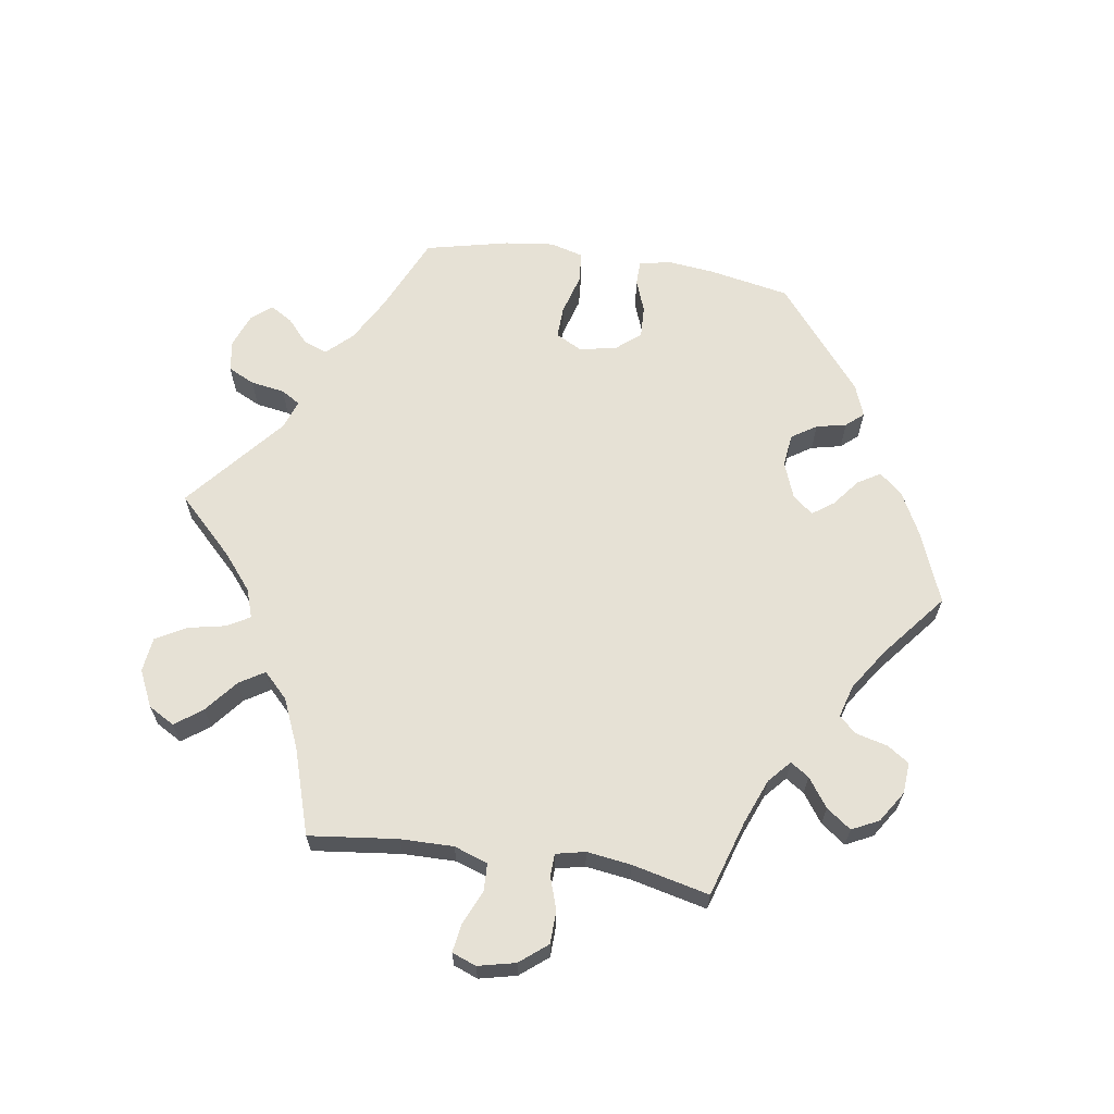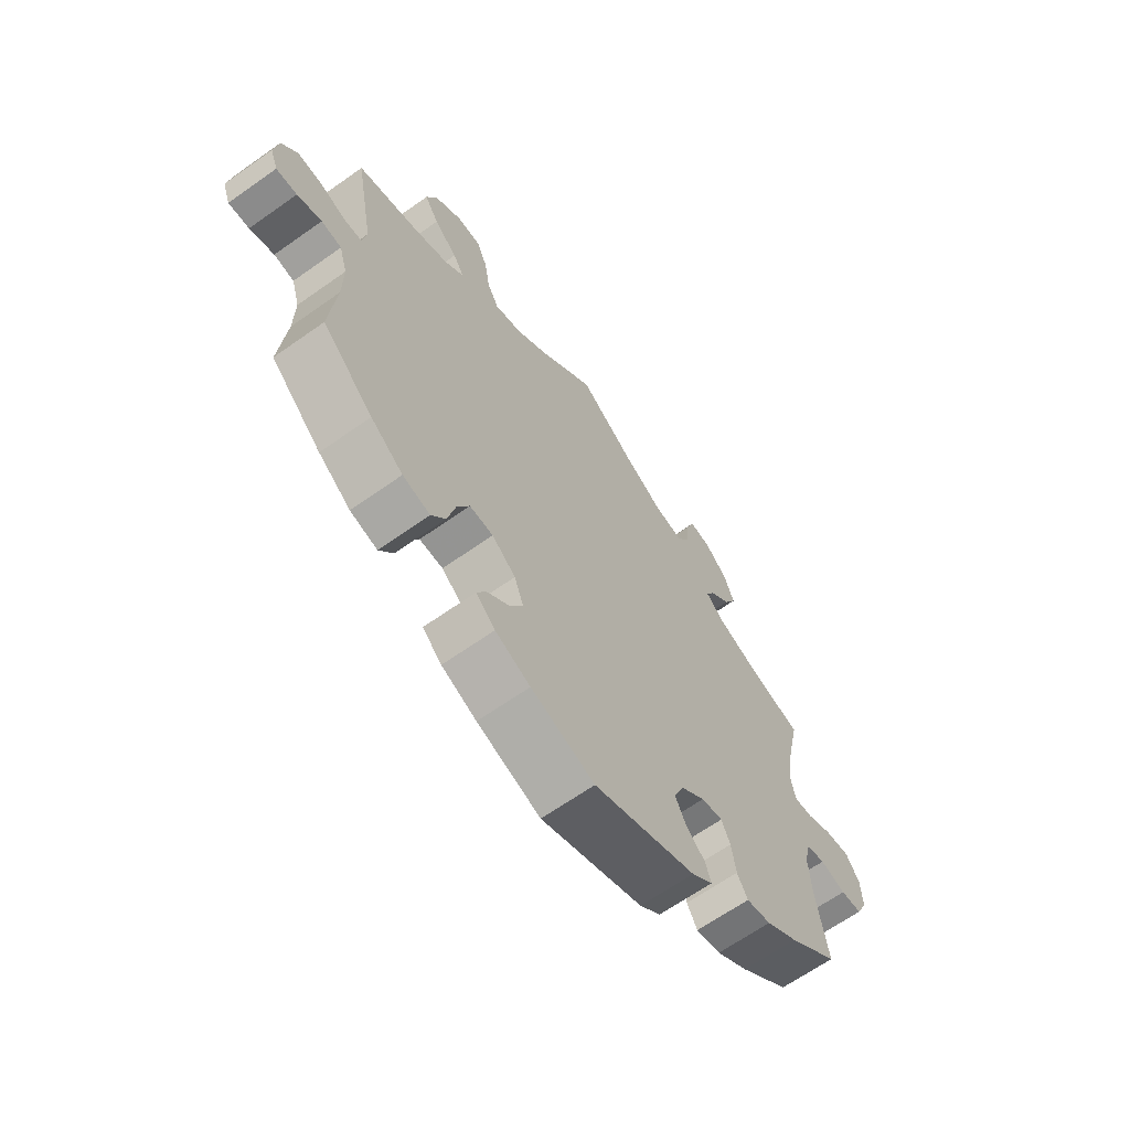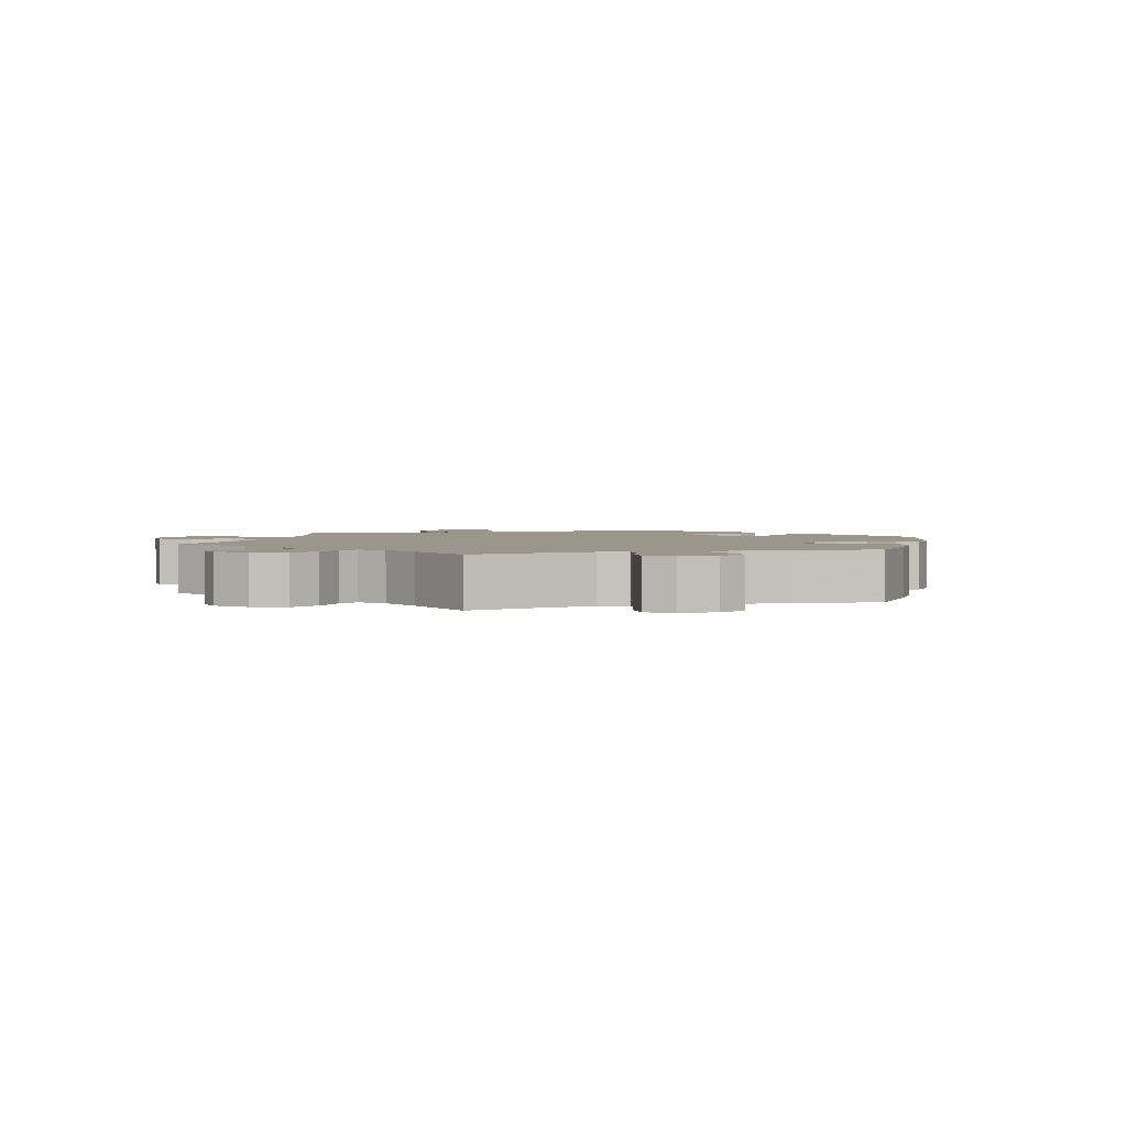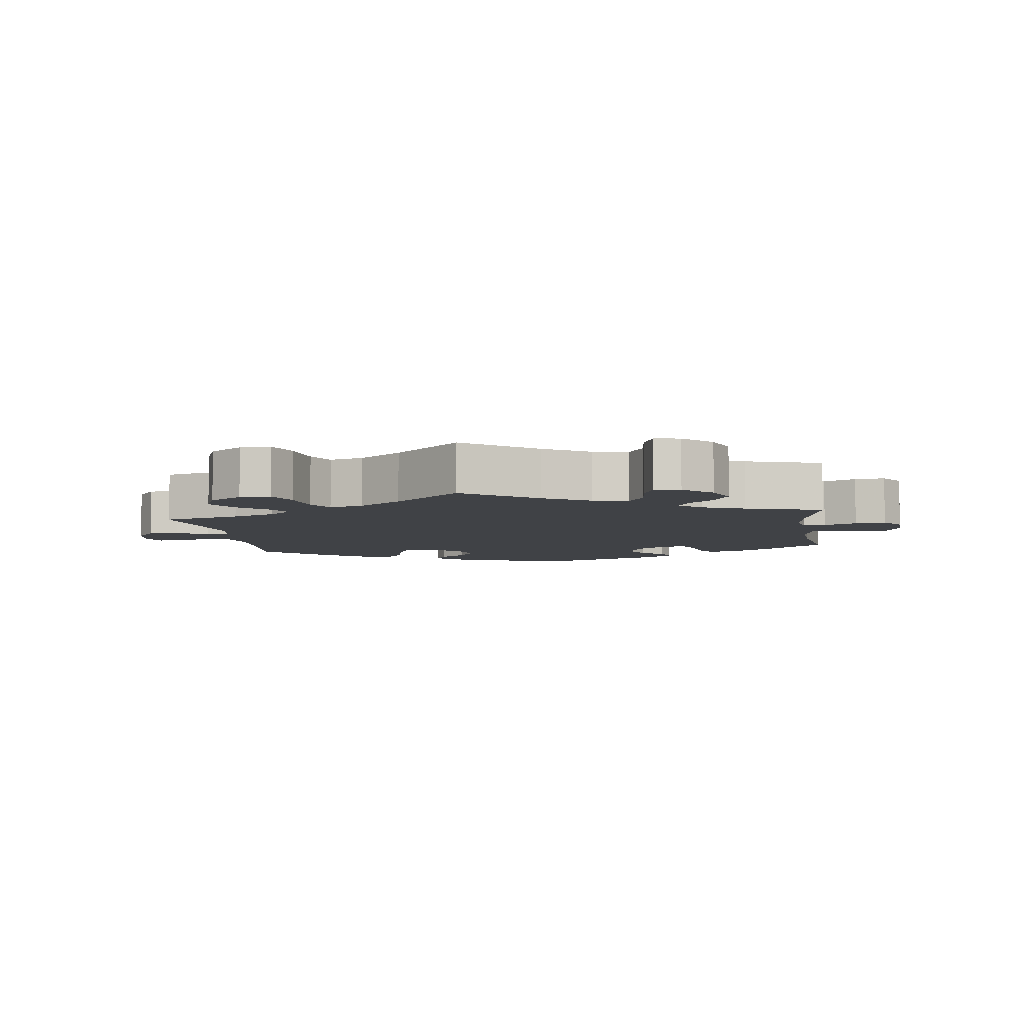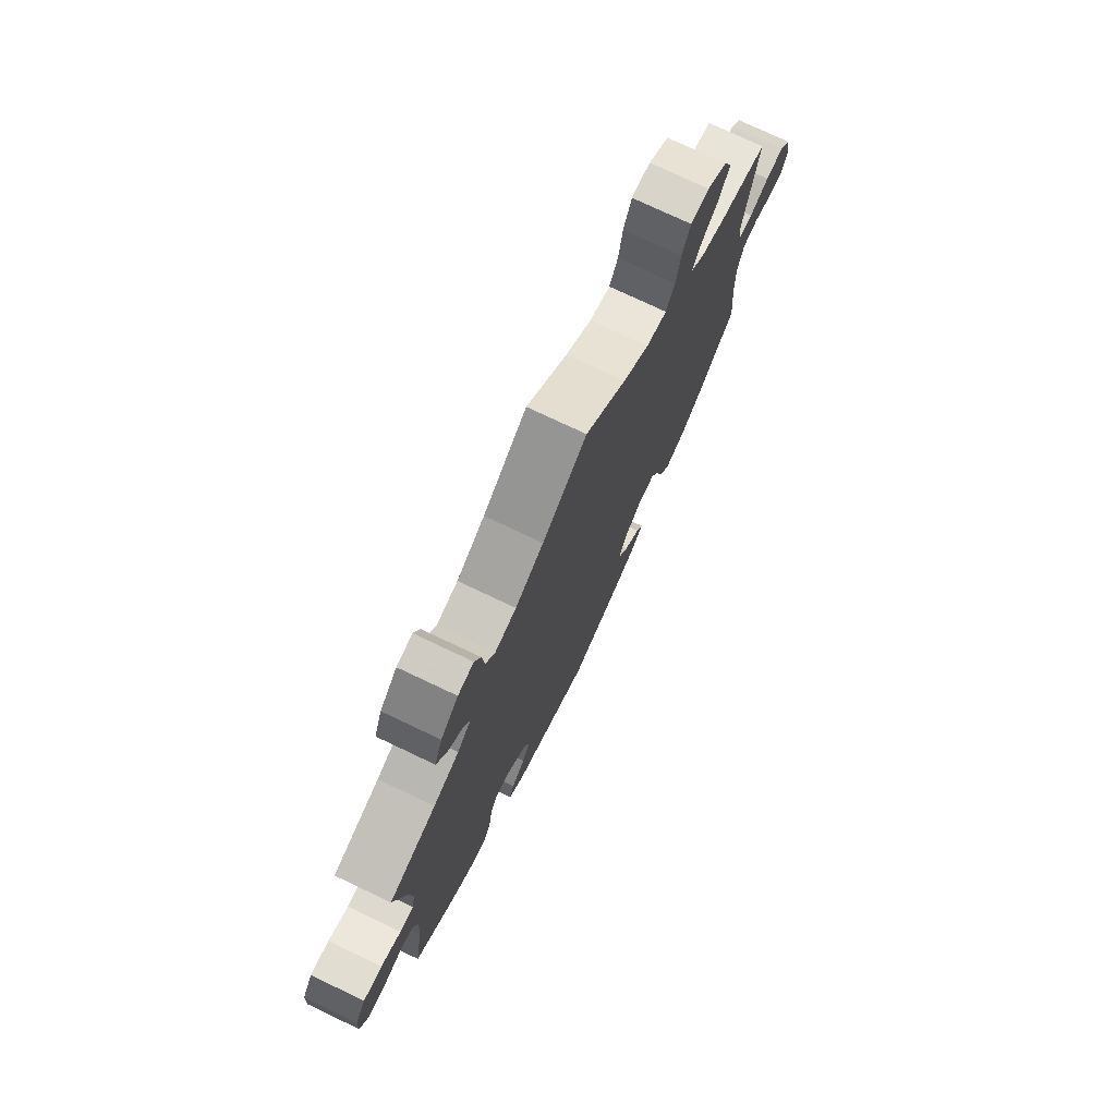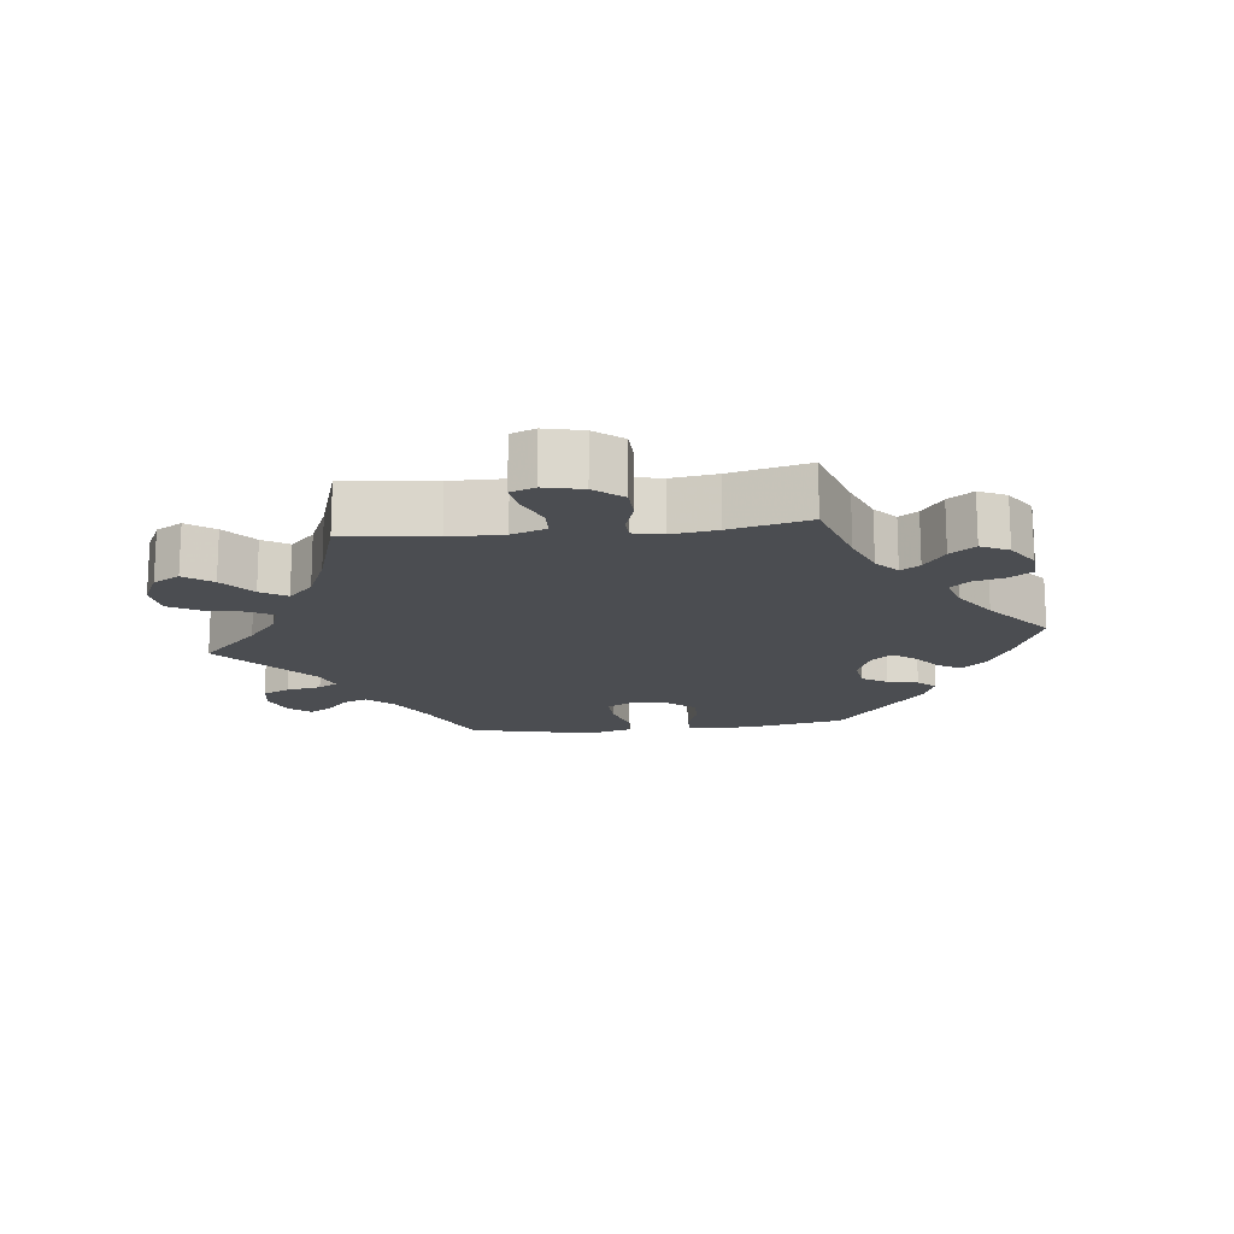
<metadata>
{"format":"obj","ext":"obj","renderer":"f3d","projection":"perspective","resolution":1024,"background":"white","views":[{"elev":64.7,"azim":38.5,"up":"+Y"},{"elev":-65.0,"azim":-54.5,"up":"+Z"},{"elev":2.4,"azim":72.6,"up":"+Y"},{"elev":-6.1,"azim":8.0,"up":"+Y"},{"elev":75.2,"azim":115.4,"up":"+Z"},{"elev":-16.0,"azim":36.4,"up":"+Y"}]}
</metadata>
<code>
v 0.41 0.07 -0.36
v 0.352 0.07 -0.397
v 0.307 0.07 -0.406
v 0.288 0.07 -0.372
v 0.28 0.07 -0.32
v 0.264 0.07 -0.285
v 0.225 0.07 -0.292
v 0.181 0.07 -0.328
v 0.162 0.07 -0.373
v 0.182 0.07 -0.412
v 0.216 0.07 -0.443
v 0.227 0.07 -0.475
v 0.188 0.07 -0.507
v 0.001 0.07 -0.578
v -0.115 0.07 -0.538
v -0.179 0.07 -0.51
v -0.214 0.07 -0.478
v -0.197 0.07 -0.447
v -0.157 0.07 -0.414
v -0.132 0.07 -0.374
v -0.149 0.07 -0.328
v -0.192 0.07 -0.293
v -0.235 0.07 -0.291
v -0.257 0.07 -0.333
v -0.272 0.07 -0.394
v -0.298 0.07 -0.432
v -0.348 0.07 -0.419
v -0.407 0.07 -0.375
v -0.5 0.07 -0.289
v -0.488 0.07 -0.164
v -0.487 0.07 -0.089
v -0.502 0.07 -0.039
v -0.539 0.07 -0.033
v -0.584 0.07 -0.048
v -0.622 0.07 -0.049
v -0.636 0.07 -0.012
v -0.628 0.07 0.04
v -0.599 0.07 0.077
v -0.555 0.07 0.074
v -0.507 0.07 0.056
v -0.474 0.07 0.057
v -0.466 0.07 0.102
v -0.5 0.07 0.289
v -0.385 0.07 0.32
v -0.322 0.07 0.344
v -0.288 0.07 0.374
v -0.308 0.07 0.408
v -0.351 0.07 0.446
v -0.377 0.07 0.49
v -0.357 0.07 0.538
v -0.308 0.07 0.572
v -0.263 0.07 0.572
v -0.243 0.07 0.526
v -0.233 0.07 0.465
v -0.212 0.07 0.426
v -0.162 0.07 0.44
v -0.099 0.07 0.487
v 0 0.07 0.578
v 0.107 0.07 0.499
v 0.175 0.07 0.459
v 0.227 0.07 0.449
v 0.249 0.07 0.484
v 0.255 0.07 0.54
v 0.27 0.07 0.579
v 0.308 0.07 0.573
v 0.35 0.07 0.534
v 0.369 0.07 0.485
v 0.346 0.07 0.442
v 0.308 0.07 0.408
v 0.293 0.07 0.379
v 0.326 0.07 0.349
v 0.388 0.07 0.324
v 0.501 0.07 0.29
v 0.475 0.07 0.173
v 0.465 0.07 0.103
v 0.474 0.07 0.06
v 0.507 0.07 0.062
v 0.555 0.07 0.084
v 0.6 0.07 0.089
v 0.625 0.07 0.052
v 0.628 0.07 -0.003
v 0.608 0.07 -0.045
v 0.569 0.07 -0.048
v 0.522 0.07 -0.035
v 0.488 0.07 -0.042
v 0.476 0.07 -0.092
v 0.481 0.07 -0.166
v 0.501 0.07 -0.288
v 0.41 0 -0.36
v 0.352 0 -0.397
v 0.307 0 -0.406
v 0.288 0 -0.372
v 0.28 0 -0.32
v 0.264 0 -0.285
v 0.225 0 -0.292
v 0.181 0 -0.328
v 0.162 0 -0.373
v 0.182 0 -0.412
v 0.216 0 -0.443
v 0.227 0 -0.475
v 0.188 0 -0.507
v 0.001 0 -0.578
v -0.115 0 -0.538
v -0.179 0 -0.51
v -0.214 0 -0.478
v -0.197 0 -0.447
v -0.157 0 -0.414
v -0.132 0 -0.374
v -0.149 0 -0.328
v -0.192 0 -0.293
v -0.235 0 -0.291
v -0.257 0 -0.333
v -0.272 0 -0.394
v -0.298 0 -0.432
v -0.348 0 -0.419
v -0.407 0 -0.375
v -0.5 0 -0.289
v -0.488 0 -0.164
v -0.487 0 -0.089
v -0.502 0 -0.039
v -0.539 0 -0.033
v -0.584 0 -0.048
v -0.622 0 -0.049
v -0.636 0 -0.012
v -0.628 0 0.04
v -0.599 0 0.077
v -0.555 0 0.074
v -0.507 0 0.056
v -0.474 0 0.057
v -0.466 0 0.102
v -0.5 0 0.289
v -0.385 0 0.32
v -0.322 0 0.344
v -0.288 0 0.374
v -0.308 0 0.408
v -0.351 0 0.446
v -0.377 0 0.49
v -0.357 0 0.538
v -0.308 0 0.572
v -0.263 0 0.572
v -0.243 0 0.526
v -0.233 0 0.465
v -0.212 0 0.426
v -0.162 0 0.44
v -0.099 0 0.487
v 0 0 0.578
v 0.107 0 0.499
v 0.175 0 0.459
v 0.227 0 0.449
v 0.249 0 0.484
v 0.255 0 0.54
v 0.27 0 0.579
v 0.308 0 0.573
v 0.35 0 0.534
v 0.369 0 0.485
v 0.346 0 0.442
v 0.308 0 0.408
v 0.293 0 0.379
v 0.326 0 0.349
v 0.388 0 0.324
v 0.501 0 0.29
v 0.475 0 0.173
v 0.465 0 0.103
v 0.474 0 0.06
v 0.507 0 0.062
v 0.555 0 0.084
v 0.6 0 0.089
v 0.625 0 0.052
v 0.628 0 -0.003
v 0.608 0 -0.045
v 0.569 0 -0.048
v 0.522 0 -0.035
v 0.488 0 -0.042
v 0.476 0 -0.092
v 0.481 0 -0.166
v 0.501 0 -0.288
f 87 88 1 2
f 86 87 2 3
f 85 86 3 4
f 81 82 83 84
f 81 84 85
f 80 81 85
f 77 78 79 80
f 76 77 80 85
f 75 76 85 4
f 72 73 74
f 71 72 74 75
f 70 71 75 4
f 66 67 68 69
f 66 69 70
f 65 66 70
f 62 63 64 65
f 61 62 65 70
f 60 61 70 4
f 57 58 59
f 56 57 59 60
f 55 56 60
f 51 52 53 54
f 51 54 55
f 50 51 55
f 47 48 49 50
f 46 47 50 55
f 45 46 55 60
f 42 43 44
f 41 42 44 45
f 37 38 39 40
f 37 40 41
f 36 37 41
f 33 34 35 36
f 32 33 36 41
f 31 32 41 45
f 27 28 29 30
f 24 25 26 27
f 23 24 27 30
f 22 23 30 31
f 16 17 18 19
f 16 19 20
f 15 16 20
f 14 15 20
f 13 14 20 21
f 10 11 12 13
f 9 10 13 21
f 60 4 5
f 60 5 6
f 22 31 45 60
f 22 60 6 7
f 8 9 21 22
f 7 8 22
f 90 89 176 175
f 91 90 175 174
f 92 91 174 173
f 172 171 170 169
f 173 172 169
f 173 169 168
f 168 167 166 165
f 173 168 165 164
f 92 173 164 163
f 162 161 160
f 163 162 160 159
f 92 163 159 158
f 157 156 155 154
f 158 157 154
f 158 154 153
f 153 152 151 150
f 158 153 150 149
f 92 158 149 148
f 147 146 145
f 148 147 145 144
f 148 144 143
f 142 141 140 139
f 143 142 139
f 143 139 138
f 138 137 136 135
f 143 138 135 134
f 148 143 134 133
f 132 131 130
f 133 132 130 129
f 128 127 126 125
f 129 128 125
f 129 125 124
f 124 123 122 121
f 129 124 121 120
f 133 129 120 119
f 118 117 116 115
f 115 114 113 112
f 118 115 112 111
f 119 118 111 110
f 107 106 105 104
f 108 107 104
f 108 104 103
f 108 103 102
f 109 108 102 101
f 101 100 99 98
f 109 101 98 97
f 93 92 148
f 94 93 148
f 148 133 119 110
f 95 94 148 110
f 110 109 97 96
f 110 96 95
f 1 89 90 2
f 2 90 91 3
f 3 91 92 4
f 4 92 93 5
f 5 93 94 6
f 6 94 95 7
f 7 95 96 8
f 8 96 97 9
f 9 97 98 10
f 10 98 99 11
f 11 99 100 12
f 12 100 101 13
f 13 101 102 14
f 14 102 103 15
f 15 103 104 16
f 16 104 105 17
f 17 105 106 18
f 18 106 107 19
f 19 107 108 20
f 20 108 109 21
f 21 109 110 22
f 22 110 111 23
f 23 111 112 24
f 24 112 113 25
f 25 113 114 26
f 26 114 115 27
f 27 115 116 28
f 28 116 117 29
f 29 117 118 30
f 30 118 119 31
f 31 119 120 32
f 32 120 121 33
f 33 121 122 34
f 34 122 123 35
f 35 123 124 36
f 36 124 125 37
f 37 125 126 38
f 38 126 127 39
f 39 127 128 40
f 40 128 129 41
f 41 129 130 42
f 42 130 131 43
f 43 131 132 44
f 44 132 133 45
f 45 133 134 46
f 46 134 135 47
f 47 135 136 48
f 48 136 137 49
f 49 137 138 50
f 50 138 139 51
f 51 139 140 52
f 52 140 141 53
f 53 141 142 54
f 54 142 143 55
f 55 143 144 56
f 56 144 145 57
f 57 145 146 58
f 58 146 147 59
f 59 147 148 60
f 60 148 149 61
f 61 149 150 62
f 62 150 151 63
f 63 151 152 64
f 64 152 153 65
f 65 153 154 66
f 66 154 155 67
f 67 155 156 68
f 68 156 157 69
f 69 157 158 70
f 70 158 159 71
f 71 159 160 72
f 72 160 161 73
f 73 161 162 74
f 74 162 163 75
f 75 163 164 76
f 76 164 165 77
f 77 165 166 78
f 78 166 167 79
f 79 167 168 80
f 80 168 169 81
f 81 169 170 82
f 82 170 171 83
f 83 171 172 84
f 84 172 173 85
f 85 173 174 86
f 86 174 175 87
f 87 175 176 88
f 88 176 89 1

</code>
